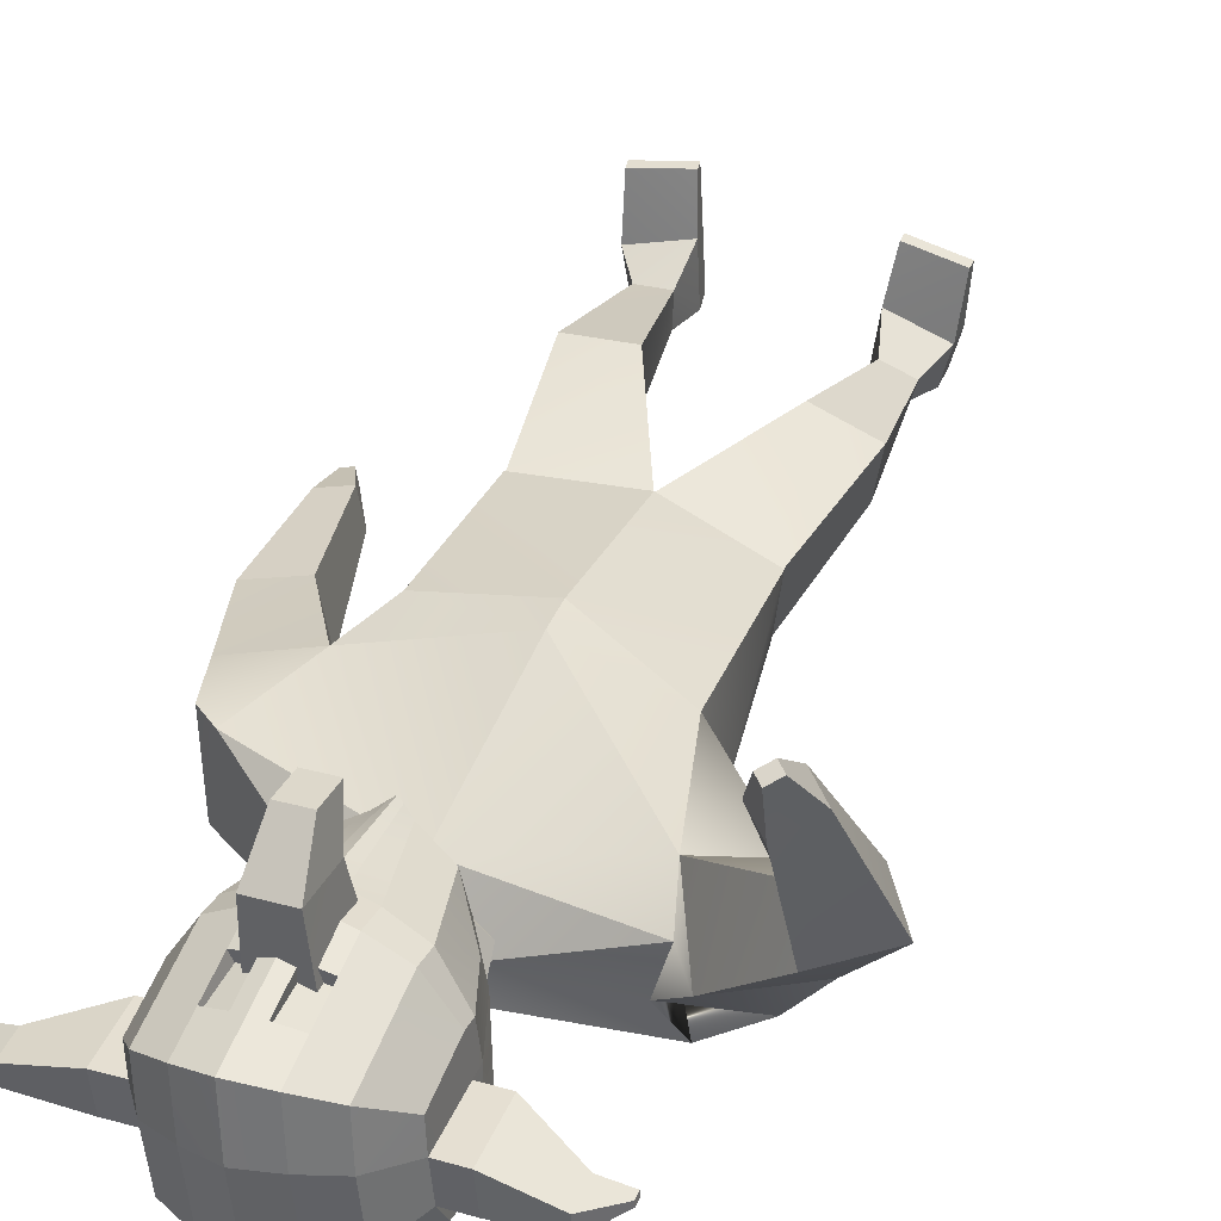
<metadata>
{"format":"obj","ext":"obj","renderer":"f3d","projection":"perspective","resolution":1024,"background":"white","views":[{"elev":40.3,"azim":-158.2,"up":"+Z"}]}
</metadata>
<code>
o Cube.001
v 0.3882 4.903 0.2227
v 0.3884 4.628 0.2225
v 0.4039 4.903 0.4985
v 0.4034 4.628 0.501
v -0.175 4.903 0.2609
v -0.1757 4.628 0.2595
v -0.1604 4.903 0.5323
v -0.163 4.628 0.5305
v 0.1262 4.903 0.6071
v 0.1223 4.628 0.607
v 0.1069 4.903 0.242
v 0.1069 4.628 0.242
f 2 3 1
f 10 7 9
f 8 5 7
f 12 1 11
f 7 11 9
f 4 12 10
f 8 12 6
f 3 11 1
f 5 12 11
f 4 9 3
f 2 4 3
f 10 8 7
f 8 6 5
f 12 2 1
f 7 5 11
f 4 2 12
f 8 10 12
f 3 9 11
f 5 6 12
f 4 10 9
o Cube_Cube.002
v 0.9549 3.479 -0.2226
v 0.6773 2.682 -0.2518
v 0.9533 3.475 0.2988
v 0.6129 2.702 0.4028
v 0.6498 1.831 -0.05337
v 0.6069 1.842 0.3001
v 0.6443 1.83 -0.04966
v 0.6025 1.841 0.2947
v 0.7397 1.072 0.08231
v 0.7118 1.072 0.3733
v 0.4249 1.06 -0.04856
v 0.3788 1.061 0.3969
v 0.4808 0.1538 -0.07118
v 0.495 0.158 0.2726
v 0.7634 0.2054 -0.0257
v 0.797 0.2125 0.2002
v 0.7082 2.982 -0.2148
v 0.7848 2.948 0.2935
v 1.055 3.412 -0.2278
v 1.075 3.386 0.2942
v 1.087 3.112 -0.2881
v 1.179 3.072 0.2201
v 1.198 1.802 -0.1859
v 1.232 1.801 0.02094
v 1.355 1.848 -0.2119
v 1.389 1.847 -0.005049
v 1.32 1.602 -0.1402
v 1.332 1.602 -0.06435
v 1.377 1.619 -0.1497
v 1.39 1.619 -0.07389
v 1.087 2.451 0.1309
v 1.36 2.531 0.08567
v 1.026 2.453 -0.2292
v 1.3 2.534 -0.2745
v 0.5047 0.0291 -0.06964
v 0.52 0.03374 0.2739
v 0.7872 0.08234 -0.02565
v 0.8225 0.09001 0.1999
v 0.5234 0.09138 0.5527
v 0.8075 0.1444 0.5207
v 0.5339 0.03716 0.5532
v 0.818 0.09021 0.5212
v 0.5045 0.3896 0.1732
v 0.6786 0.3904 0.1599
v 0.5101 0.3893 -0.02074
v 0.6639 0.3901 0.02942
v 0.2573 3.947 0.05619
v 0.2646 3.948 -0.09918
v 0.389 4.043 -0.08576
v 0.3997 4.037 0.1515
v 0.4051 4.04 -0.1165
v 0.1751 3.858 0.1491
v 0.1959 3.86 -0.1166
v 0.13 3.866 0.1654
v 0.1854 3.86 0.01724
v 0.1561 3.866 -0.1779
v 0.3274 4.043 -0.07951
v 0.3142 4.047 0.02127
v 0.378 4.044 0.0581
v -0.2943 4.142 0.3272
v -0.4021 4.808 0.335
v -0.4425 4.367 -0.2467
v -0.4393 4.741 -0.1995
v -0.1415 4.228 -0.5376
v -0.3144 4.27 -0.4444
v -0.3091 4.873 -0.3678
v -0.1353 4.93 -0.4484
v -0.1413 3.951 0.487
v 0.04231 3.869 0.5476
v -0.06564 5.056 0.5523
v -0.2492 4.982 0.4926
v -0.4286 4.364 -0.03632
v -0.3069 4.112 0.156
v -0.4144 4.822 0.1679
v -0.4297 4.817 -0.05201
v -0.1161 5.082 -0.1729
v -0.08742 5.091 0.2393
v -0.2926 5.005 -0.1309
v -0.2679 5.012 0.2235
v -0.2909 4.264 -0.1053
v -0.1606 3.895 0.2115
v -0.114 4.221 -0.143
v 0.01999 3.803 0.2271
v -0.3989 4.498 0.3913
v -0.4445 4.488 -0.2646
v -0.2425 4.482 0.5888
v -0.3168 4.466 -0.4787
v -0.1443 4.456 -0.5774
v -0.4161 4.494 0.1733
v -0.4314 4.493 -0.04616
v -0.2875 4.26 -0.09987
v -0.2654 3.964 0.2178
v -0.117 4.219 -0.1348
v -0.09152 3.878 0.2315
v 0.394 4.18 -0.08297
v 0.3827 4.179 0.05744
v 0.4097 4.283 0.1488
v -0.3998 4.588 0.375
v -0.443 4.561 -0.2458
v -0.2445 4.627 0.5609
v -0.3146 4.584 -0.4466
v -0.1417 4.593 -0.5401
v -0.4156 4.589 0.1717
v -0.4309 4.587 -0.04785
v -0.444 4.456 -0.2599
v -0.05978 4.334 0.6365
v -0.2442 4.361 0.565
v -0.3162 4.414 -0.4696
v -0.1435 4.396 -0.5669
v -0.4157 4.412 0.1717
v -0.4307 4.459 -0.04357
v -0.3996 4.423 0.3774
v -0.0601 4.643 0.6318
v -0.05785 4.474 0.6642
v -0.04271 4.305 0.2677
v 0.2022 4.305 0.2507
v 0.2091 4.38 0.8397
v 0.2119 4.658 0.879
v 0.0778 4.26 1.056
v 0.1939 4.439 1.073
v 0.1921 4.26 1.048
v -0.04271 4.693 0.2677
v 0.2022 4.693 0.2507
v 0.03479 4.658 0.8913
v 0.03206 4.38 0.852
v 0.07956 4.439 1.081
v -0.561 4.823 0.1781
v -0.5763 4.818 -0.04182
v -0.5623 4.59 0.1819
v -0.5628 4.495 0.1835
v -0.5775 4.588 -0.03766
v -0.578 4.494 -0.03596
v -0.8864 4.851 0.1483
v -0.8943 4.849 0.03571
v -0.8871 4.732 0.1503
v -0.8873 4.683 0.1511
v -0.8949 4.731 0.03784
v -0.8951 4.682 0.03871
v -1.031 4.709 0.1179
v -1.033 4.709 0.08828
v -1.031 4.678 0.1184
v -1.031 4.665 0.1186
v -1.033 4.678 0.08884
v -1.034 4.665 0.08907
v -0.4009 4.698 0.355
v -0.4411 4.651 -0.2226
v -0.06287 4.849 0.5921
v -0.2468 4.804 0.5267
v -0.3118 4.729 -0.4072
v -0.1385 4.761 -0.4943
v -0.415 4.706 0.1698
v -0.4303 4.702 -0.04993
v -0.5616 4.707 0.18
v -0.5769 4.703 -0.03974
v -0.8868 4.791 0.1493
v -0.8946 4.79 0.03678
v -1.031 4.694 0.1181
v -1.033 4.693 0.08856
v -0.01837 4.951 -0.4839
v 0.0937 3.837 0.5731
v -0.02488 4.212 -0.5773
v 0.05515 5.084 0.5726
v 0.001887 5.113 -0.1927
v 0.03215 5.123 0.2421
v 0.004042 4.202 -0.1617
v 0.07015 3.768 0.2348
v -0.02786 4.452 -0.6201
v -0.02511 4.597 -0.5807
v -0.02707 4.389 -0.6089
v 0.06338 4.471 0.6908
v 0.061 4.649 0.6566
v 0.06134 4.323 0.6616
v 0.05807 4.866 0.6146
v -0.02174 4.774 -0.5323
v -0.8647 3.783 -0.1953
v -0.5809 2.786 -0.1882
v -0.8165 3.833 0.2991
v -0.5405 2.864 0.3632
v 0.1283 3.807 -0.3264
v 0.1481 2.656 -0.4528
v 0.05848 3.768 0.3067
v 0.0322 2.656 0.5133
v -0.4338 1.831 -0.1834
v -0.4757 1.842 0.1702
v 0.1212 1.756 -0.2284
v 0.05718 1.756 0.3051
v -0.4293 1.83 -0.1785
v -0.4702 1.841 0.1659
v 0.1203 1.757 -0.2212
v 0.05798 1.757 0.2985
v -0.5533 1.072 -0.07285
v -0.595 1.072 0.2165
v -0.2164 1.06 -0.1255
v -0.277 1.061 0.3182
v -0.2436 0.1781 -0.1797
v -0.2853 0.1789 0.1616
v -0.5336 0.1797 -0.1576
v -0.5865 0.1802 0.06463
v -1.008 3.283 0.231
v 0.02559 2.838 0.5229
v -0.7469 3.604 0.4423
v 0.09155 2.822 -0.404
v -1.096 3.599 -0.1593
v -0.7509 3.863 0.03727
v -1.287 3.608 0.09803
v -0.9311 3.963 0.2226
v -1.283 4.022 1.374
v -1.135 4.148 1.295
v -1.399 4.133 1.333
v -1.251 4.258 1.254
v -1.25 4.195 1.535
v -1.196 4.241 1.506
v -1.293 4.236 1.519
v -1.238 4.282 1.49
v -1.184 3.932 0.8038
v -1.318 4.122 0.6325
v -1.445 3.689 0.7438
v -1.6 3.885 0.6377
v -0.2443 0.05221 -0.1796
v -0.286 0.05296 0.1617
v -0.5342 0.05375 -0.1574
v -0.5872 0.05427 0.06479
v -0.3207 0.1082 0.4389
v -0.6065 0.1095 0.3852
v -0.3213 0.05296 0.4392
v -0.6071 0.05427 0.3855
v -0.3461 0.3897 0.07105
v -0.5123 0.3904 0.017
v -0.3058 0.3893 -0.1187
v -0.4671 0.3901 -0.1063
v -0.06914 3.957 0.02222
v 0.08495 3.876 0.1827
v -0.04033 3.981 -0.1161
v 0.1137 3.953 -0.1718
v 0.1169 4.049 -0.17
v -0.1287 4.142 -0.1215
v 0.1639 4.029 -0.2445
v -0.00743 3.87 0.1343
v 0.01325 3.871 -0.1313
v 0.117 3.873 -0.2397
v 0.03893 3.873 0.1589
v 0.002734 3.869 0.000593
v 0.0645 3.87 -0.1861
v 0.08889 4.049 0.195
v -0.1035 4.062 -0.1161
v -0.1137 4.062 -0.007663
v 0.1135 4.051 -0.1441
v 0.07242 4.049 0.1863
v -0.165 4.07 -0.1245
v -0.1827 4.062 0.02244
v -0.2164 4.053 0.1331
v 0.4985 4.142 0.2721
v 0.6063 4.808 0.2649
v 0.5658 4.367 -0.3168
v 0.5691 4.741 -0.2697
v 0.1221 3.819 0.5871
v 0.1219 5.099 0.5838
v 0.03952 4.202 -0.5993
v 0.04619 4.963 -0.5034
v 0.2273 4.228 -0.5632
v 0.4115 4.27 -0.4949
v 0.4168 4.873 -0.4183
v 0.2335 4.93 -0.4741
v 0.3691 3.951 0.4514
v 0.1956 3.869 0.5369
v 0.3032 5.056 0.5266
v 0.4767 4.982 0.442
v 0.5811 4.364 -0.1066
v 0.4873 4.112 0.1008
v 0.5953 4.822 0.09761
v 0.58 4.817 -0.1223
v 0.09785 3.749 0.239
v 0.06925 4.191 -0.172
v 0.06705 5.13 -0.2036
v 0.09818 5.14 0.2437
v 0.2527 5.082 -0.1986
v 0.2814 5.091 0.2136
v 0.4333 5.005 -0.1815
v 0.458 5.012 0.1729
v 0.4352 4.264 -0.1558
v 0.35 3.895 0.176
v 0.2548 4.221 -0.1687
v 0.1733 3.803 0.2165
v 0.6109 4.498 0.321
v 0.5652 4.488 -0.3349
v 0.03643 4.45 -0.6437
v 0.4834 4.482 0.5383
v 0.4091 4.466 -0.5292
v 0.2245 4.456 -0.6031
v 0.5978 4.494 0.1028
v 0.5825 4.493 -0.1167
v 0.4325 4.26 -0.15
v 0.4546 3.964 0.1677
v 0.2589 4.219 -0.161
v 0.2844 3.878 0.2054
v -0.173 4.194 -0.1246
v -0.1847 4.193 0.02727
v 0.1071 4.186 -0.1688
v -0.2171 4.294 0.1378
v 0.08705 4.295 0.1888
v 0.09056 4.294 0.1953
v 0.6095 4.588 0.3047
v 0.5663 4.561 -0.316
v 0.03925 4.599 -0.6031
v 0.4815 4.627 0.5104
v 0.4113 4.584 -0.4971
v 0.2271 4.593 -0.5657
v 0.5971 4.589 0.1013
v 0.5818 4.587 -0.1183
v 0.5654 4.456 -0.3302
v 0.03724 4.385 -0.632
v 0.4817 4.361 0.5144
v 0.4097 4.414 -0.5202
v 0.2253 4.396 -0.5926
v 0.5971 4.412 0.1013
v 0.5821 4.459 -0.1141
v 0.6097 4.423 0.3071
v 0.1279 4.652 0.6703
v 0.1303 4.47 0.7055
v 0.3087 4.643 0.6061
v 0.311 4.474 0.6386
v 0.1282 4.317 0.6754
v 0.309 4.334 0.6108
v 0.241 4.305 0.248
v -0.003911 4.305 0.265
v 0.07086 4.38 0.8493
v 0.07359 4.658 0.8886
v 0.2327 4.439 1.071
v 0.1166 4.26 1.053
v 0.241 4.693 0.248
v -0.003911 4.693 0.265
v 0.2507 4.658 0.8763
v 0.2479 4.38 0.837
v 0.2309 4.26 1.045
v 0.1184 4.439 1.079
v 0.742 4.823 0.0874
v 0.7267 4.818 -0.1325
v 0.7437 4.59 0.09105
v 0.7444 4.495 0.09254
v 0.7284 4.588 -0.1285
v 0.7291 4.494 -0.1269
v 1.06 4.851 0.01288
v 1.052 4.849 -0.09975
v 1.061 4.732 0.01475
v 1.061 4.683 0.01551
v 1.053 4.731 -0.09773
v 1.054 4.682 -0.0969
v 1.199 4.709 -0.03735
v 1.197 4.709 -0.06694
v 1.2 4.678 -0.03685
v 1.2 4.665 -0.03666
v 1.197 4.678 -0.06641
v 1.198 4.665 -0.06619
v 0.6079 4.698 0.2848
v 0.5677 4.651 -0.2929
v 0.04272 4.781 -0.5533
v 0.1249 4.876 0.6271
v 0.3059 4.849 0.5664
v 0.4791 4.804 0.4762
v 0.4141 4.729 -0.4577
v 0.2303 4.761 -0.5199
v 0.5962 4.706 0.09944
v 0.5809 4.702 -0.1203
v 0.7428 4.707 0.08922
v 0.7275 4.703 -0.1305
v 1.061 4.791 0.01381
v 1.053 4.79 -0.09874
v 1.199 4.694 -0.0371
v 1.197 4.693 -0.06668
v 0.1128 4.951 -0.493
v 0.1482 3.837 0.5693
v 0.1063 4.212 -0.5865
v 0.1864 5.084 0.5635
v 0.1331 5.113 -0.2019
v 0.1634 5.123 0.233
v 0.1353 4.202 -0.1708
v 0.1247 3.768 0.231
v 0.1034 4.452 -0.6292
v 0.1061 4.597 -0.5898
v 0.1041 4.389 -0.618
v 0.1946 4.471 0.6817
v 0.1922 4.649 0.6475
v 0.1925 4.323 0.6524
v 0.1893 4.866 0.6055
v 0.1095 4.774 -0.5414
v 0.04786 4.644 -0.4794
v 0.05063 4.438 -0.4397
v 0.05293 4.444 -0.4066
v 0.05 4.661 -0.4486
f 13 59 15
f 30 193 212
f 198 20 18
f 16 17 14
f 30 32 15
f 191 29 214
f 192 17 197
f 194 18 16
f 19 23 201
f 17 20 19
f 197 19 201
f 56 26 28
f 20 24 22
f 202 23 24
f 20 21 19
f 27 47 25
f 55 25 26
f 56 27 58
f 58 25 57
f 214 14 192
f 14 30 16
f 16 212 194
f 31 34 33
f 13 33 29
f 13 32 31
f 43 38 44
f 36 39 40
f 45 36 43
f 45 37 35
f 46 38 37
f 39 42 40
f 35 41 39
f 37 42 41
f 36 42 38
f 33 44 46
f 33 45 29
f 29 43 30
f 34 43 44
f 49 48 47
f 50 52 54
f 26 47 48
f 27 50 49
f 52 53 54
f 26 52 28
f 48 51 26
f 48 54 53
f 23 58 57
f 21 56 58
f 23 55 24
f 22 55 56
f 59 61 71
f 191 60 13
f 193 59 244
f 60 247 61
f 59 71 256
f 68 246 65
f 59 64 67
f 59 66 64
f 256 71 62
f 247 69 61
f 71 69 62
f 62 69 70
f 62 70 71
f 70 61 71
f 164 75 158
f 171 368 186
f 160 73 157
f 284 172 178
f 91 73 83
f 176 82 174
f 89 83 82
f 93 72 85
f 95 80 93
f 185 82 159
f 159 83 160
f 75 161 158
f 78 162 161
f 77 94 92
f 92 105 103
f 74 92 84
f 92 85 84
f 78 88 79
f 88 91 89
f 79 175 171
f 175 89 176
f 75 90 78
f 90 86 91
f 173 285 177
f 285 178 177
f 73 163 157
f 115 142 101
f 101 123 122
f 124 101 122
f 99 121 120
f 97 120 117
f 126 119 118
f 98 124 119
f 179 323 181
f 102 117 123
f 105 104 103
f 93 106 95
f 95 105 94
f 93 103 104
f 313 109 108
f 247 107 61
f 256 109 313
f 62 108 109
f 71 107 108
f 102 142 144
f 110 101 96
f 99 114 100
f 97 113 99
f 125 98 126
f 112 96 98
f 179 316 298
f 102 111 97
f 123 74 84
f 173 323 270
f 119 72 80
f 184 81 172
f 118 80 81
f 74 120 77
f 77 121 76
f 72 122 85
f 122 84 85
f 182 118 184
f 183 126 182
f 127 135 128
f 135 129 128
f 137 138 136
f 134 137 136
f 134 130 135
f 128 137 127
f 136 132 130
f 137 133 131
f 129 132 133
f 133 138 131
f 166 149 168
f 139 146 145
f 86 140 139
f 116 166 164
f 102 143 116
f 86 165 163
f 150 155 149
f 167 151 169
f 144 148 150
f 141 148 142
f 139 167 165
f 143 150 149
f 169 152 170
f 153 156 154
f 146 151 145
f 149 170 168
f 150 154 156
f 148 153 154
f 168 152 146
f 169 155 153
f 165 147 141
f 147 169 153
f 163 141 115
f 164 140 87
f 140 168 146
f 157 115 110
f 113 162 114
f 158 113 111
f 125 160 112
f 125 398 159
f 112 157 110
f 180 368 316
f 116 158 111
f 114 186 180
f 330 185 183
f 330 182 331
f 331 184 334
f 334 172 268
f 76 181 173
f 100 180 179
f 100 181 121
f 177 95 94
f 76 177 94
f 286 176 287
f 171 286 271
f 369 174 185
f 287 174 269
f 178 81 95
f 79 186 162
f 159 401 185
f 125 400 399
f 185 400 183
f 243 187 189
f 213 193 189
f 200 198 196
f 188 196 190
f 189 218 213
f 214 187 191
f 192 195 188
f 196 194 190
f 205 199 201
f 195 200 196
f 197 199 195
f 210 239 240
f 200 206 202
f 202 205 201
f 203 200 199
f 207 233 209
f 239 207 241
f 209 240 242
f 241 209 242
f 188 214 192
f 190 211 188
f 190 212 213
f 218 215 217
f 211 215 187
f 187 216 189
f 222 227 228
f 220 223 219
f 227 219 229
f 229 221 230
f 221 228 230
f 224 225 223
f 219 225 221
f 225 222 221
f 226 220 222
f 217 228 218
f 229 217 211
f 213 229 211
f 218 227 213
f 232 233 231
f 234 236 210
f 232 207 208
f 233 210 209
f 236 237 235
f 236 208 210
f 235 232 208
f 232 238 234
f 205 242 203
f 203 240 204
f 239 205 206
f 204 239 206
f 243 261 245
f 245 191 187
f 193 243 189
f 245 247 246
f 260 262 243
f 251 246 255
f 254 250 243
f 243 253 244
f 256 263 262
f 257 247 261
f 247 259 260
f 262 257 261
f 263 258 257
f 312 256 260
f 263 262 258
f 258 261 257
f 375 267 283
f 368 382 397
f 371 265 279
f 383 284 389
f 291 265 282
f 387 278 289
f 289 279 291
f 264 293 281
f 276 295 293
f 396 278 385
f 370 279 278
f 372 267 367
f 373 274 372
f 273 294 272
f 292 306 294
f 266 292 273
f 281 292 280
f 288 274 275
f 288 291 290
f 386 275 382
f 386 289 288
f 290 267 274
f 290 282 283
f 384 285 270
f 389 285 388
f 374 265 366
f 351 320 302
f 328 302 327
f 329 302 296
f 326 300 325
f 325 297 322
f 324 333 335
f 329 299 324
f 323 390 392
f 322 303 328
f 286 271 368
f 305 306 304
f 307 293 295
f 306 295 294
f 293 304 292
f 310 308 309
f 310 260 247
f 261 310 247
f 313 263 256
f 263 309 262
f 309 261 262
f 330 316 334
f 303 351 302
f 302 314 296
f 300 319 318
f 297 318 315
f 299 332 333
f 296 317 299
f 390 316 391
f 303 315 321
f 334 323 285
f 266 328 280
f 384 323 392
f 264 324 276
f 277 395 383
f 276 335 277
f 266 325 322
f 273 326 325
f 264 327 329
f 280 327 281
f 335 393 395
f 333 394 393
f 337 342 336
f 338 343 337
f 340 345 344
f 342 345 336
f 339 342 343
f 336 338 337
f 339 340 344
f 345 341 338
f 338 347 339
f 340 341 346
f 377 358 352
f 348 355 349
f 282 349 283
f 377 321 375
f 352 303 321
f 376 282 374
f 364 359 358
f 378 360 354
f 353 357 351
f 357 350 351
f 378 348 376
f 352 359 353
f 380 361 360
f 365 362 363
f 360 355 354
f 381 358 379
f 359 363 357
f 357 362 356
f 361 379 355
f 364 380 362
f 356 376 350
f 356 380 378
f 350 374 320
f 349 375 283
f 349 379 377
f 330 368 316
f 320 366 314
f 318 373 372
f 318 367 315
f 332 371 370
f 398 332 370
f 317 366 371
f 391 368 397
f 321 367 375
f 319 397 373
f 330 396 369
f 393 330 331
f 395 331 334
f 383 334 268
f 272 392 326
f 301 391 319
f 392 301 326
f 295 388 294
f 272 388 384
f 286 387 386
f 286 382 271
f 369 385 269
f 287 385 387
f 277 389 295
f 397 275 373
f 400 398 401
f 401 370 396
f 332 400 394
f 400 396 394
f 13 60 59
f 30 15 193
f 198 202 20
f 16 18 17
f 30 34 32
f 191 13 29
f 192 14 17
f 194 198 18
f 19 21 23
f 17 18 20
f 197 17 19
f 56 55 26
f 20 202 24
f 202 201 23
f 20 22 21
f 27 49 47
f 55 57 25
f 56 28 27
f 58 27 25
f 214 29 14
f 14 29 30
f 16 30 212
f 31 32 34
f 13 31 33
f 13 15 32
f 43 36 38
f 36 35 39
f 45 35 36
f 45 46 37
f 46 44 38
f 39 41 42
f 35 37 41
f 37 38 42
f 36 40 42
f 33 34 44
f 33 46 45
f 29 45 43
f 34 30 43
f 49 50 48
f 50 28 52
f 26 25 47
f 27 28 50
f 52 51 53
f 26 51 52
f 48 53 51
f 48 50 54
f 23 21 58
f 21 22 56
f 23 57 55
f 22 24 55
f 59 60 61
f 191 246 60
f 193 15 59
f 60 246 247
f 260 244 256
f 244 59 256
f 252 246 68
f 246 60 65
f 65 60 67
f 60 59 67
f 59 244 66
f 247 259 69
f 71 61 69
f 70 69 61
f 164 87 75
f 171 271 368
f 160 83 73
f 284 268 172
f 91 86 73
f 176 89 82
f 89 91 83
f 93 80 72
f 95 81 80
f 185 174 82
f 159 82 83
f 75 78 161
f 78 79 162
f 77 76 94
f 92 94 105
f 74 77 92
f 92 93 85
f 78 90 88
f 88 90 91
f 79 88 175
f 175 88 89
f 75 87 90
f 90 87 86
f 173 270 285
f 285 284 178
f 73 86 163
f 115 141 142
f 101 102 123
f 124 96 101
f 99 100 121
f 97 99 120
f 126 98 119
f 98 96 124
f 179 298 323
f 102 97 117
f 105 106 104
f 93 104 106
f 95 106 105
f 93 92 103
f 108 107 310
f 310 312 108
f 312 313 108
f 247 310 107
f 256 62 109
f 62 71 108
f 71 61 107
f 102 101 142
f 110 115 101
f 99 113 114
f 97 111 113
f 125 112 98
f 112 110 96
f 179 180 316
f 102 116 111
f 123 117 74
f 173 181 323
f 119 124 72
f 184 118 81
f 118 119 80
f 74 117 120
f 77 120 121
f 72 124 122
f 122 123 84
f 182 126 118
f 183 125 126
f 127 134 135
f 135 130 129
f 137 131 138
f 134 127 137
f 134 136 130
f 128 129 137
f 136 138 132
f 137 129 133
f 129 130 132
f 133 132 138
f 166 143 149
f 139 140 146
f 86 87 140
f 116 143 166
f 102 144 143
f 86 139 165
f 150 156 155
f 167 145 151
f 144 142 148
f 141 147 148
f 139 145 167
f 143 144 150
f 169 151 152
f 153 155 156
f 146 152 151
f 149 155 170
f 150 148 154
f 148 147 153
f 168 170 152
f 169 170 155
f 165 167 147
f 147 167 169
f 163 165 141
f 164 166 140
f 140 166 168
f 157 163 115
f 113 161 162
f 158 161 113
f 125 159 160
f 125 399 398
f 112 160 157
f 180 186 368
f 116 164 158
f 114 162 186
f 330 369 185
f 330 183 182
f 331 182 184
f 334 184 172
f 76 121 181
f 100 114 180
f 100 179 181
f 177 178 95
f 76 173 177
f 286 175 176
f 171 175 286
f 369 269 174
f 287 176 174
f 178 172 81
f 79 171 186
f 159 398 401
f 125 183 400
f 185 401 400
f 243 245 187
f 213 212 193
f 200 202 198
f 188 195 196
f 189 216 218
f 214 211 187
f 192 197 195
f 196 198 194
f 205 203 199
f 195 199 200
f 197 201 199
f 210 208 239
f 200 204 206
f 202 206 205
f 203 204 200
f 207 231 233
f 239 208 207
f 209 210 240
f 241 207 209
f 188 211 214
f 190 213 211
f 190 194 212
f 218 216 215
f 211 217 215
f 187 215 216
f 222 220 227
f 220 224 223
f 227 220 219
f 229 219 221
f 221 222 228
f 224 226 225
f 219 223 225
f 225 226 222
f 226 224 220
f 217 230 228
f 229 230 217
f 213 227 229
f 218 228 227
f 232 234 233
f 234 238 236
f 232 231 207
f 233 234 210
f 236 238 237
f 236 235 208
f 235 237 232
f 232 237 238
f 205 241 242
f 203 242 240
f 239 241 205
f 204 240 239
f 243 262 261
f 245 246 191
f 193 244 243
f 245 261 247
f 243 244 260
f 260 256 262
f 245 246 251
f 246 252 255
f 243 245 254
f 245 251 254
f 243 250 253
f 257 259 247
f 262 263 257
f 312 313 256
f 258 262 261
f 375 367 267
f 368 271 382
f 371 366 265
f 383 268 284
f 291 279 265
f 387 385 278
f 289 278 279
f 264 276 293
f 276 277 295
f 396 370 278
f 370 371 279
f 372 274 267
f 373 275 274
f 273 292 294
f 292 304 306
f 266 280 292
f 281 293 292
f 288 290 274
f 288 289 291
f 386 288 275
f 386 387 289
f 290 283 267
f 290 291 282
f 384 388 285
f 389 284 285
f 374 282 265
f 351 350 320
f 328 303 302
f 329 327 302
f 326 301 300
f 325 300 297
f 324 299 333
f 329 296 299
f 323 298 390
f 322 297 303
f 368 369 287
f 369 269 287
f 368 287 286
f 305 307 306
f 307 305 293
f 306 307 295
f 293 305 304
f 309 311 312
f 311 313 312
f 312 310 309
f 310 312 260
f 261 308 310
f 313 311 263
f 263 311 309
f 309 308 261
f 298 323 316
f 323 334 316
f 334 331 330
f 303 353 351
f 302 320 314
f 300 301 319
f 297 300 318
f 299 317 332
f 296 314 317
f 390 298 316
f 303 297 315
f 323 270 285
f 285 284 334
f 284 268 334
f 266 322 328
f 384 270 323
f 264 329 324
f 277 335 395
f 276 324 335
f 266 273 325
f 273 272 326
f 264 281 327
f 280 328 327
f 335 333 393
f 333 332 394
f 337 343 342
f 338 339 343
f 340 346 345
f 342 344 345
f 339 344 342
f 336 345 338
f 339 347 340
f 345 346 341
f 338 341 347
f 340 347 341
f 377 379 358
f 348 354 355
f 282 348 349
f 377 352 321
f 352 353 303
f 376 348 282
f 364 365 359
f 378 380 360
f 353 359 357
f 357 356 350
f 378 354 348
f 352 358 359
f 380 381 361
f 365 364 362
f 360 361 355
f 381 364 358
f 359 365 363
f 357 363 362
f 361 381 379
f 364 381 380
f 356 378 376
f 356 362 380
f 350 376 374
f 349 377 375
f 349 355 379
f 330 369 368
f 320 374 366
f 318 319 373
f 318 372 367
f 332 317 371
f 398 399 332
f 317 314 366
f 391 316 368
f 321 315 367
f 319 391 397
f 330 394 396
f 393 394 330
f 395 393 331
f 383 395 334
f 272 384 392
f 301 390 391
f 392 390 301
f 295 389 388
f 272 294 388
f 286 287 387
f 286 386 382
f 369 396 385
f 287 269 385
f 277 383 389
f 397 382 275
f 400 399 398
f 401 398 370
f 332 399 400
f 400 401 396

</code>
